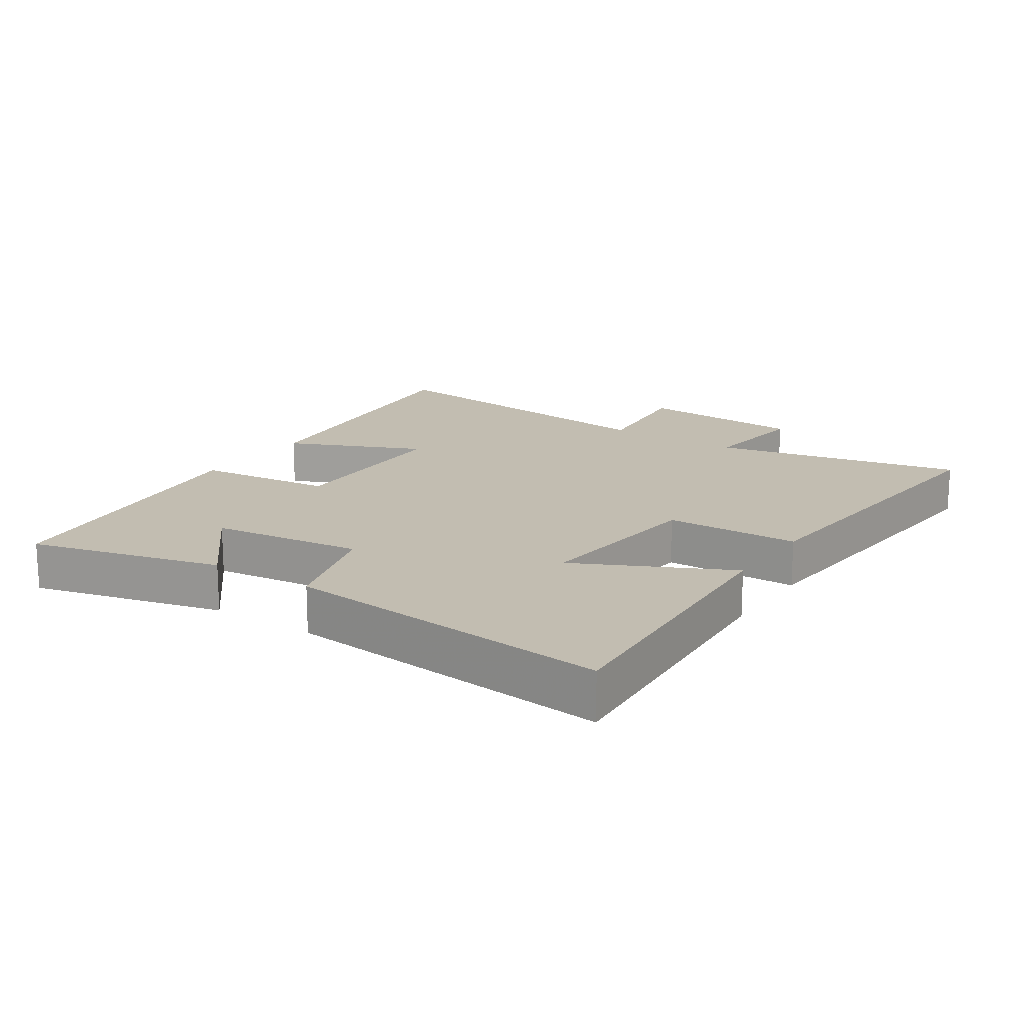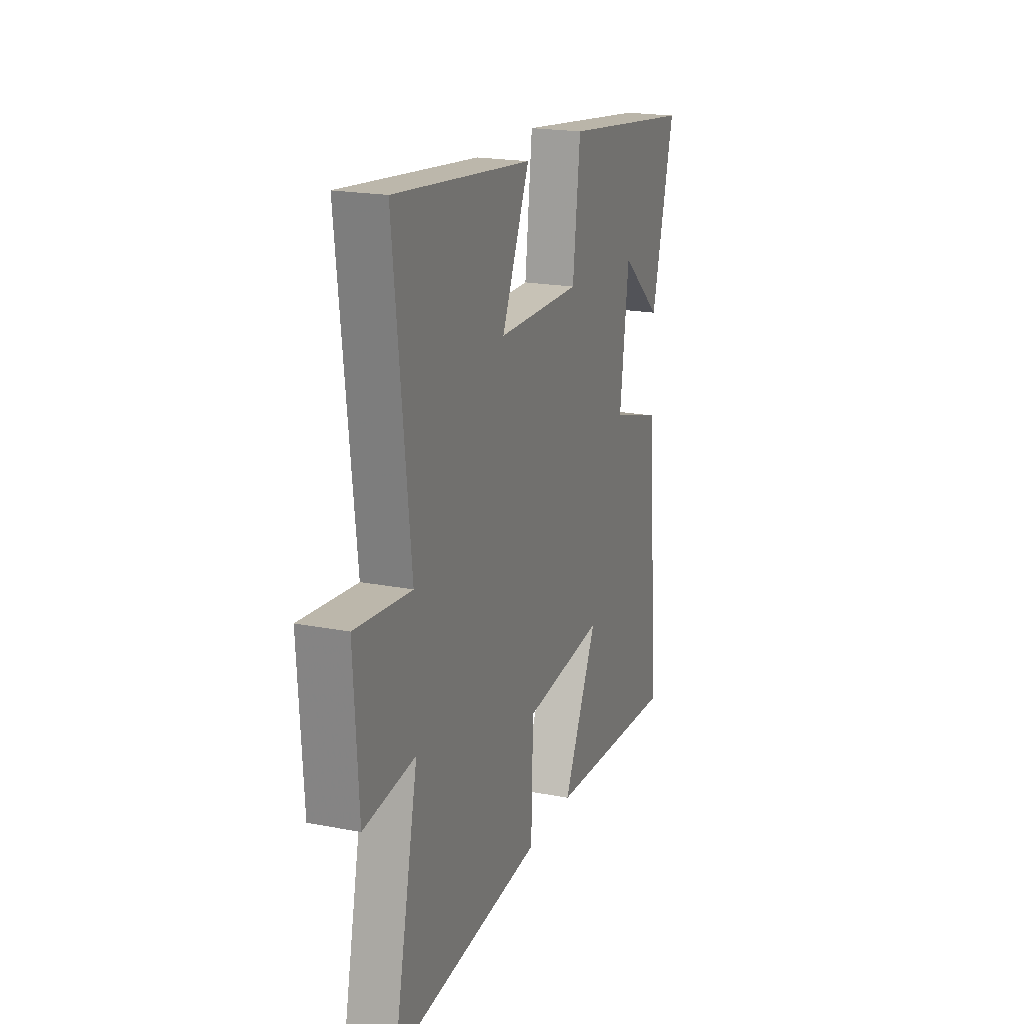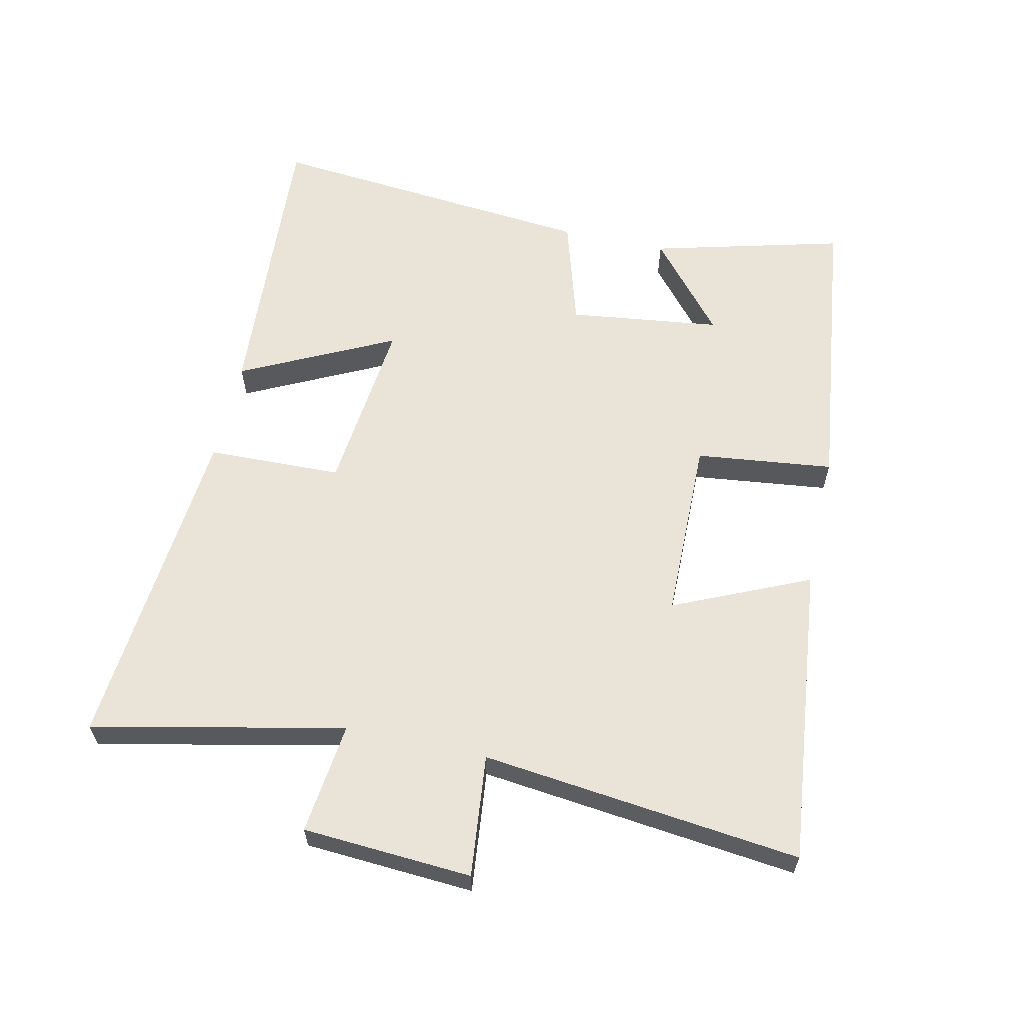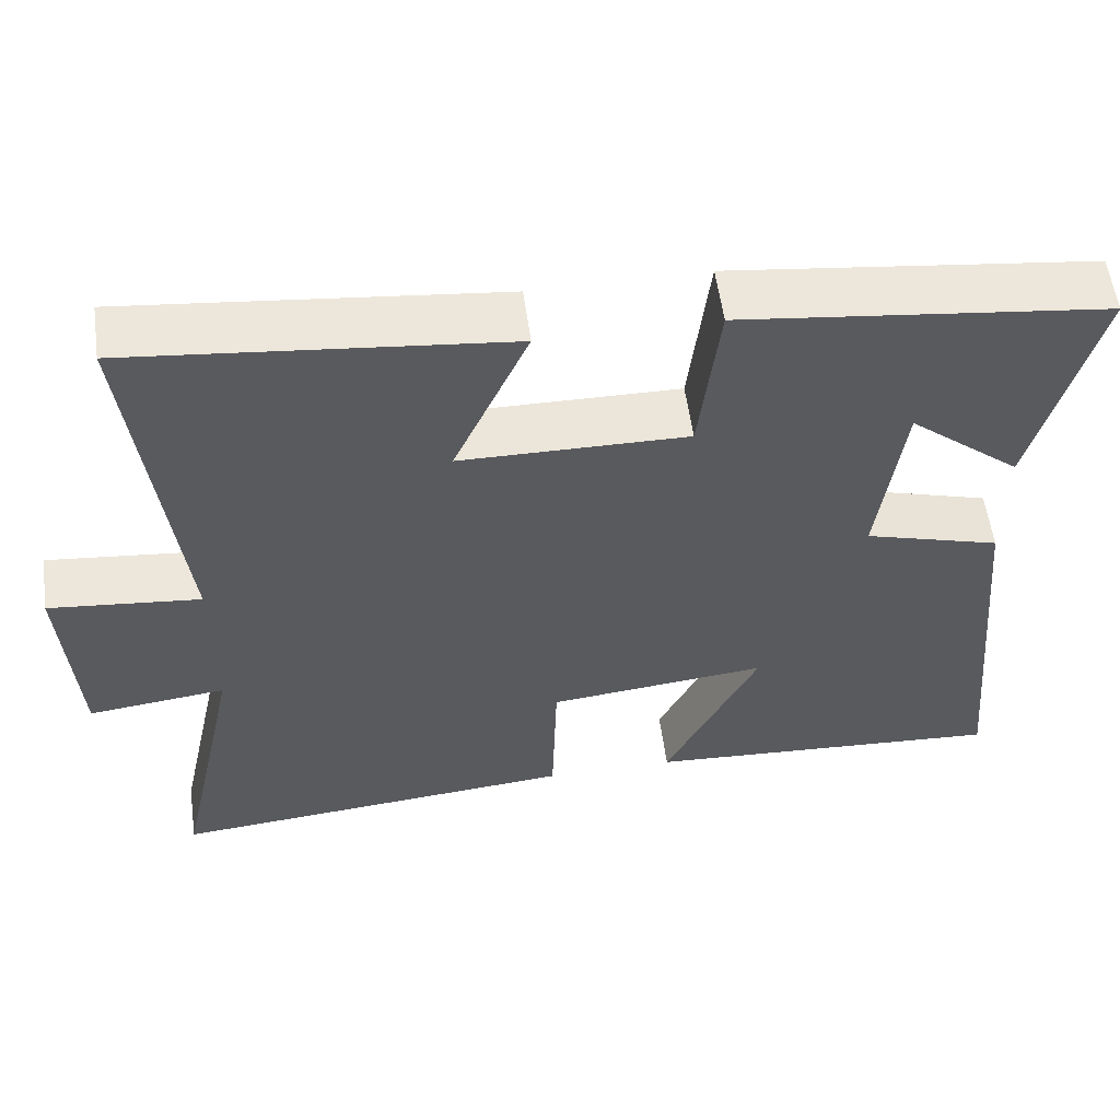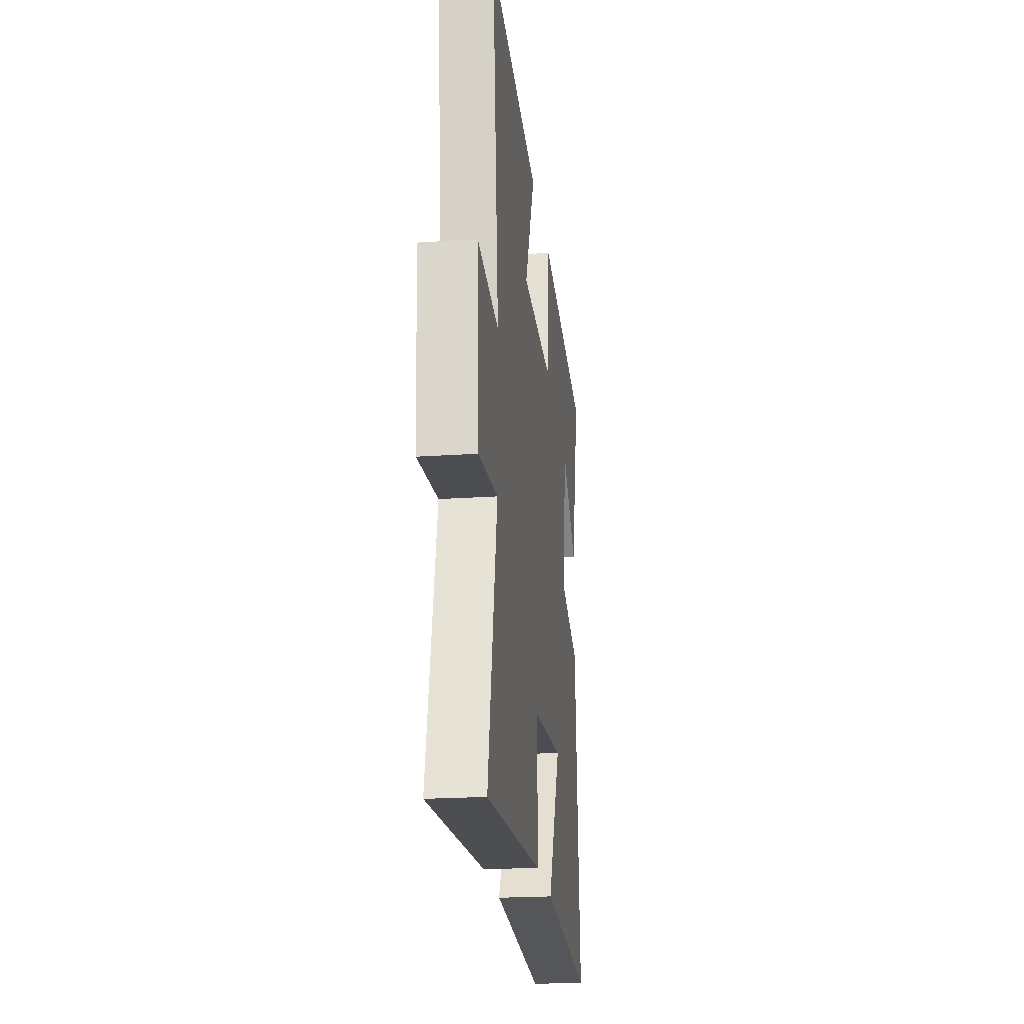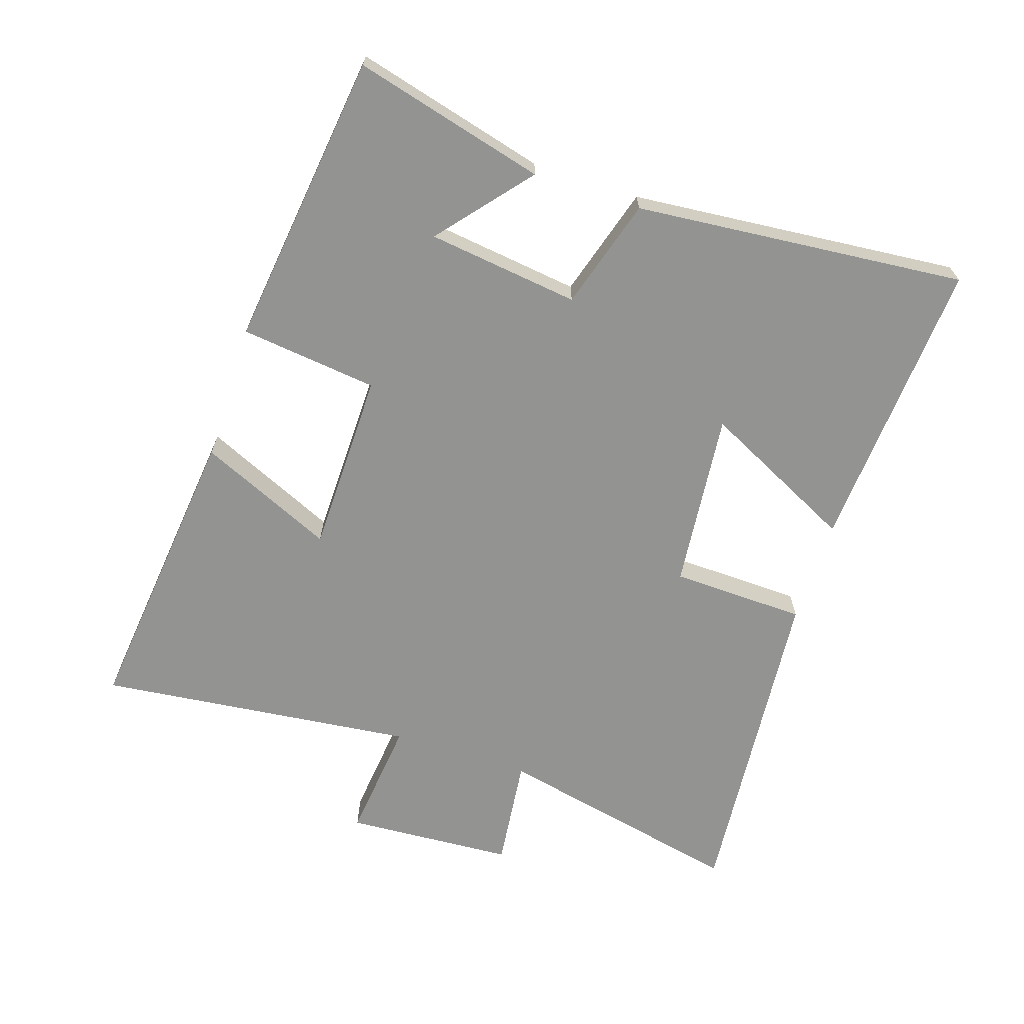
<metadata>
{"format":"obj","ext":"obj","renderer":"f3d","projection":"perspective","resolution":1024,"background":"white","views":[{"elev":17.0,"azim":123.9,"up":"+Y"},{"elev":20.0,"azim":-70.2,"up":"+Z"},{"elev":61.0,"azim":-77.5,"up":"+Y"},{"elev":56.9,"azim":-7.8,"up":"+Z"},{"elev":-22.2,"azim":-83.3,"up":"+Z"},{"elev":-66.7,"azim":71.9,"up":"+Y"}]}
</metadata>
<code>
v 0.547 0.07 -0.53
v 0.093 0.07 -0.5
v 0.209 0.07 -0.265
v -0.065 0.07 -0.293
v -0.071 0.07 -0.5
v -0.583 0.07 -0.545
v -0.5 0.07 -0.159
v -0.672 0.07 -0.179
v -0.688 0.07 0.081
v -0.5 0.07 0.061
v -0.555 0.07 0.551
v -0.092 0.07 0.5
v -0.185 0.07 0.292
v 0.097 0.07 0.288
v 0.122 0.07 0.5
v 0.577 0.07 0.443
v 0.5 0.07 0.148
v 0.36 0.07 0.265
v 0.33 0.07 0.031
v 0.5 0.07 -0.02
v 0.547 0 -0.53
v 0.093 0 -0.5
v 0.209 0 -0.265
v -0.065 0 -0.293
v -0.071 0 -0.5
v -0.583 0 -0.545
v -0.5 0 -0.159
v -0.672 0 -0.179
v -0.688 0 0.081
v -0.5 0 0.061
v -0.555 0 0.551
v -0.092 0 0.5
v -0.185 0 0.292
v 0.097 0 0.288
v 0.122 0 0.5
v 0.577 0 0.443
v 0.5 0 0.148
v 0.36 0 0.265
v 0.33 0 0.031
v 0.5 0 -0.02
f 19 20 1
f 15 16 17 18
f 14 15 18 19
f 13 14 19 1
f 10 11 12 13
f 7 8 9 10
f 7 10 13
f 4 5 6 7
f 3 4 7 13
f 1 2 3
f 1 3 13
f 21 40 39
f 38 37 36 35
f 39 38 35 34
f 21 39 34 33
f 33 32 31 30
f 30 29 28 27
f 33 30 27
f 27 26 25 24
f 33 27 24 23
f 23 22 21
f 33 23 21
f 1 21 22 2
f 2 22 23 3
f 3 23 24 4
f 4 24 25 5
f 5 25 26 6
f 6 26 27 7
f 7 27 28 8
f 8 28 29 9
f 9 29 30 10
f 10 30 31 11
f 11 31 32 12
f 12 32 33 13
f 13 33 34 14
f 14 34 35 15
f 15 35 36 16
f 16 36 37 17
f 17 37 38 18
f 18 38 39 19
f 19 39 40 20
f 20 40 21 1

</code>
